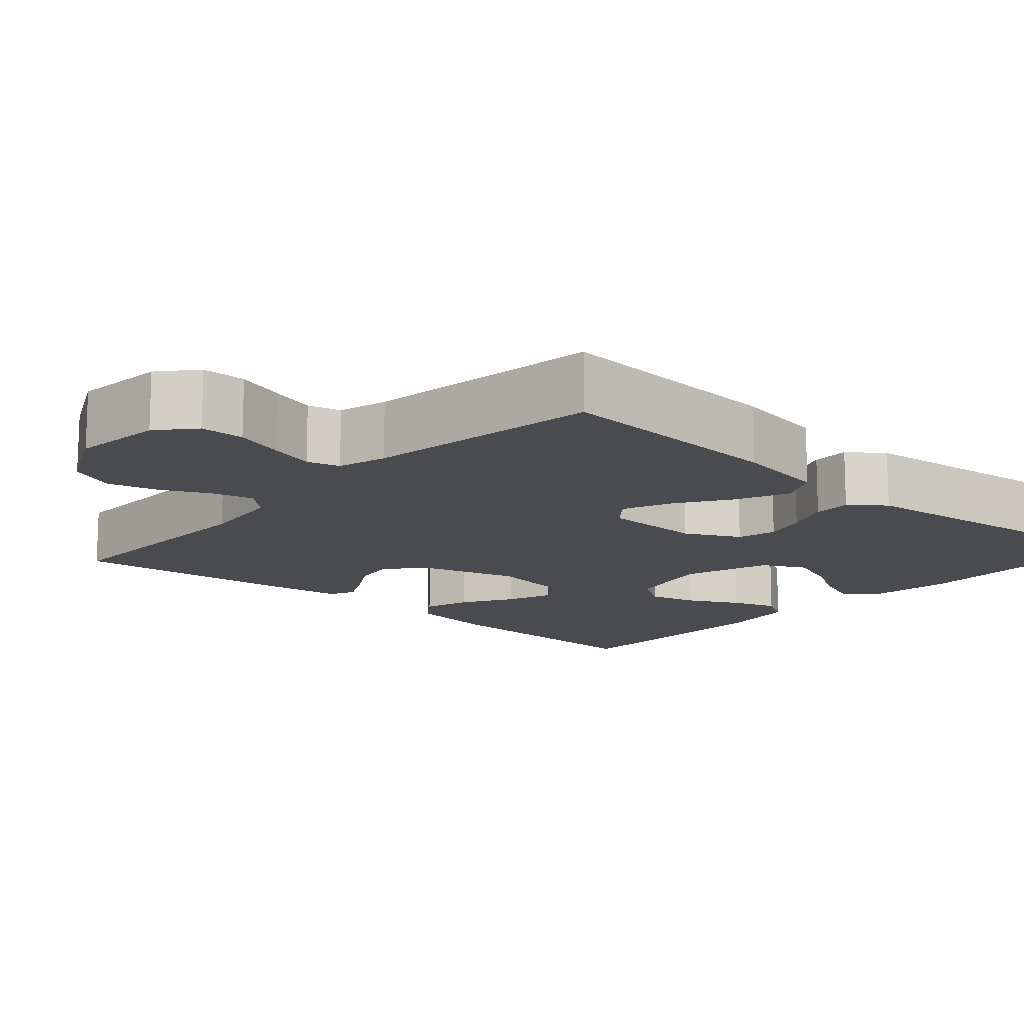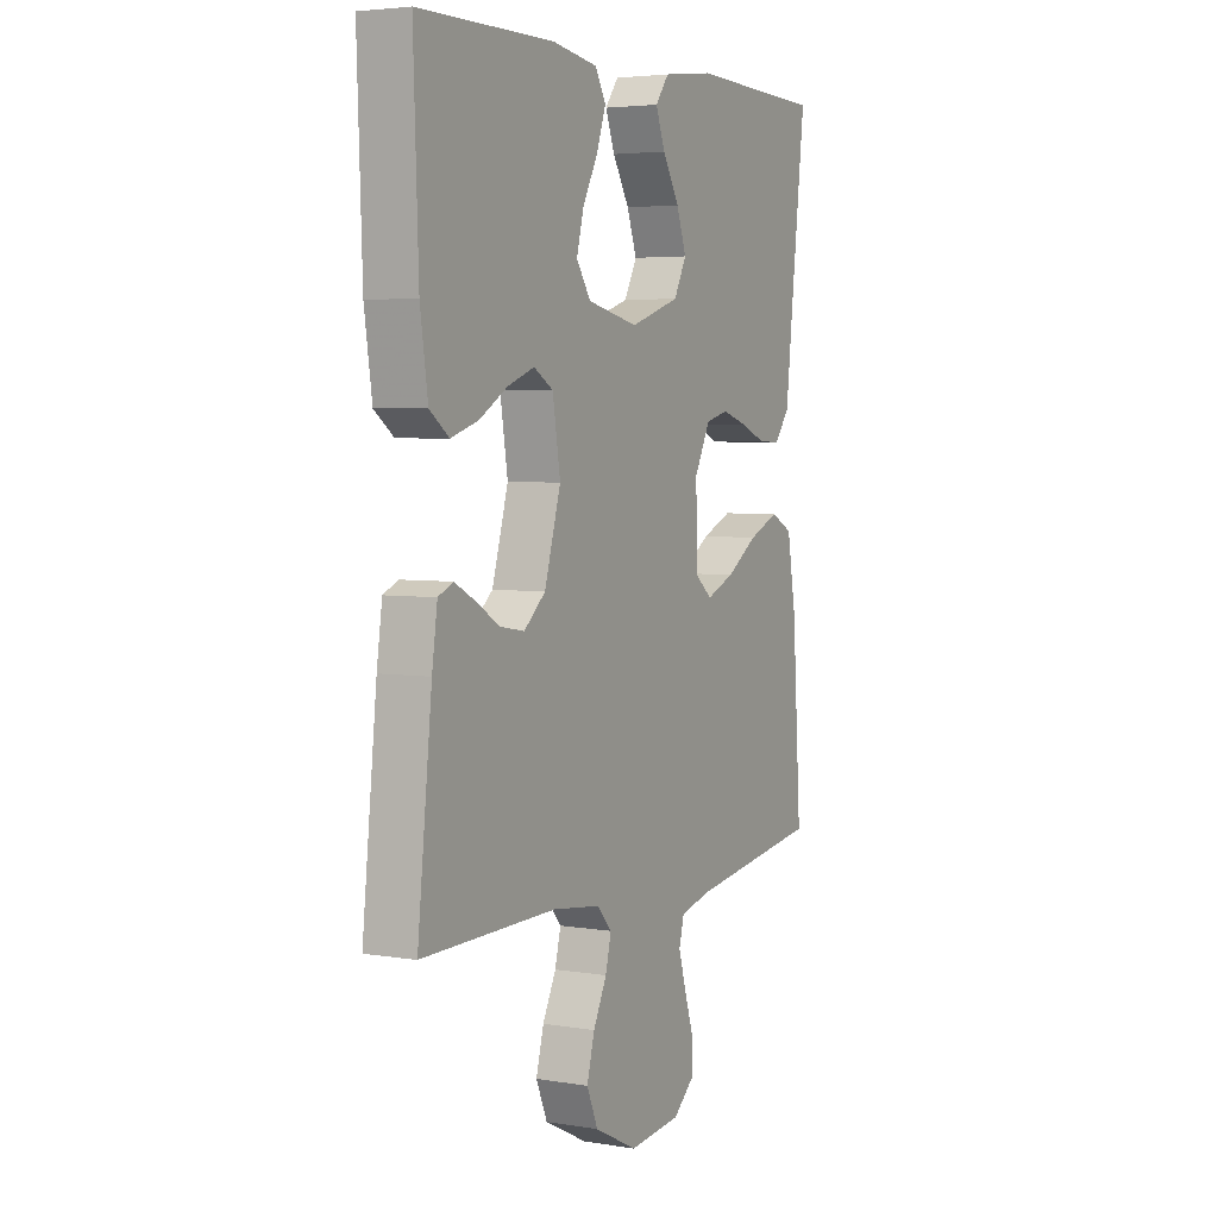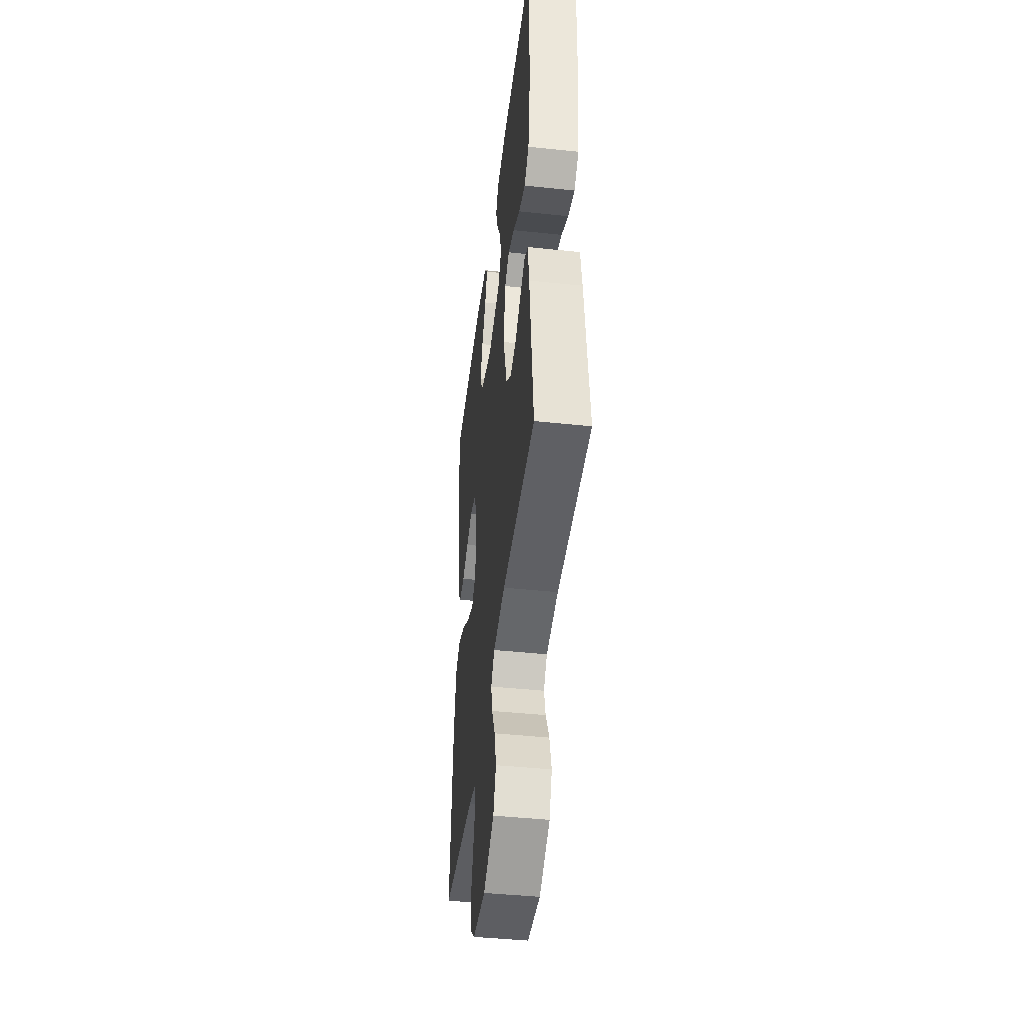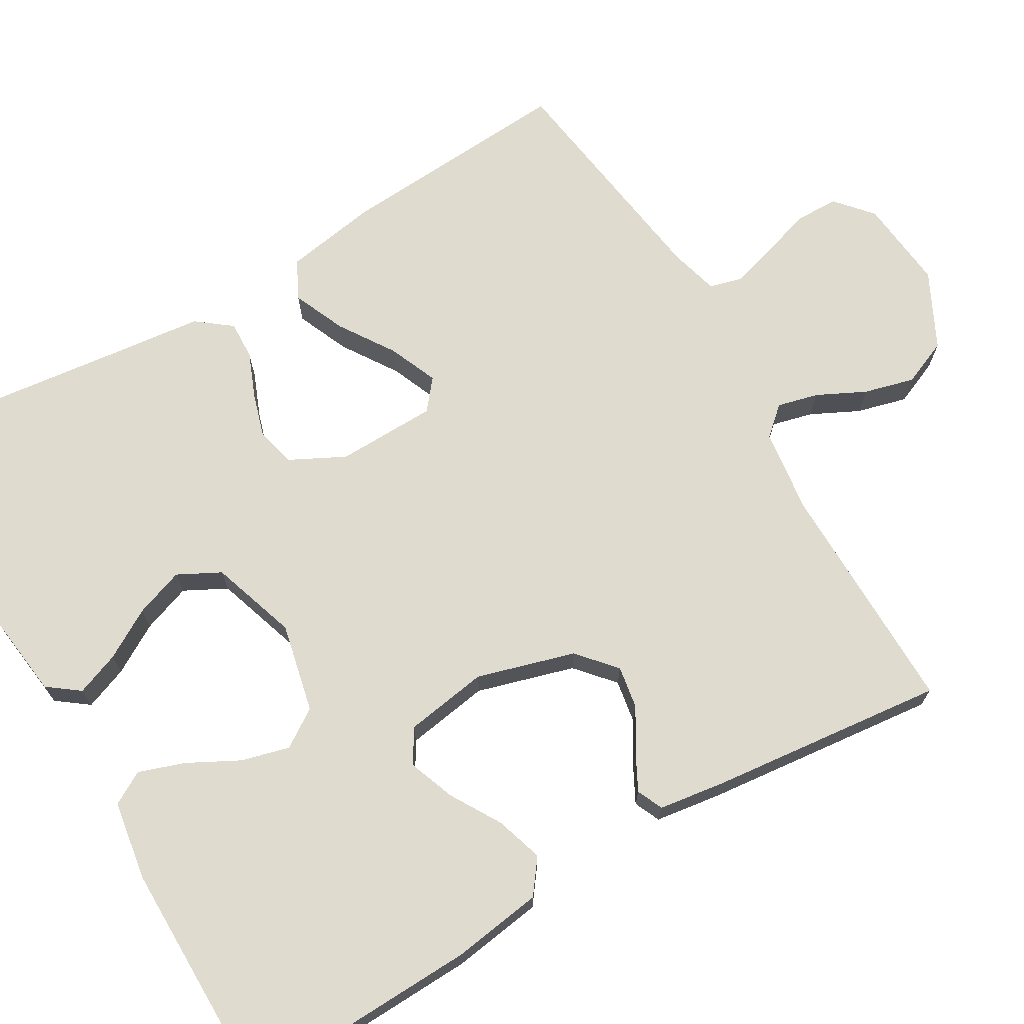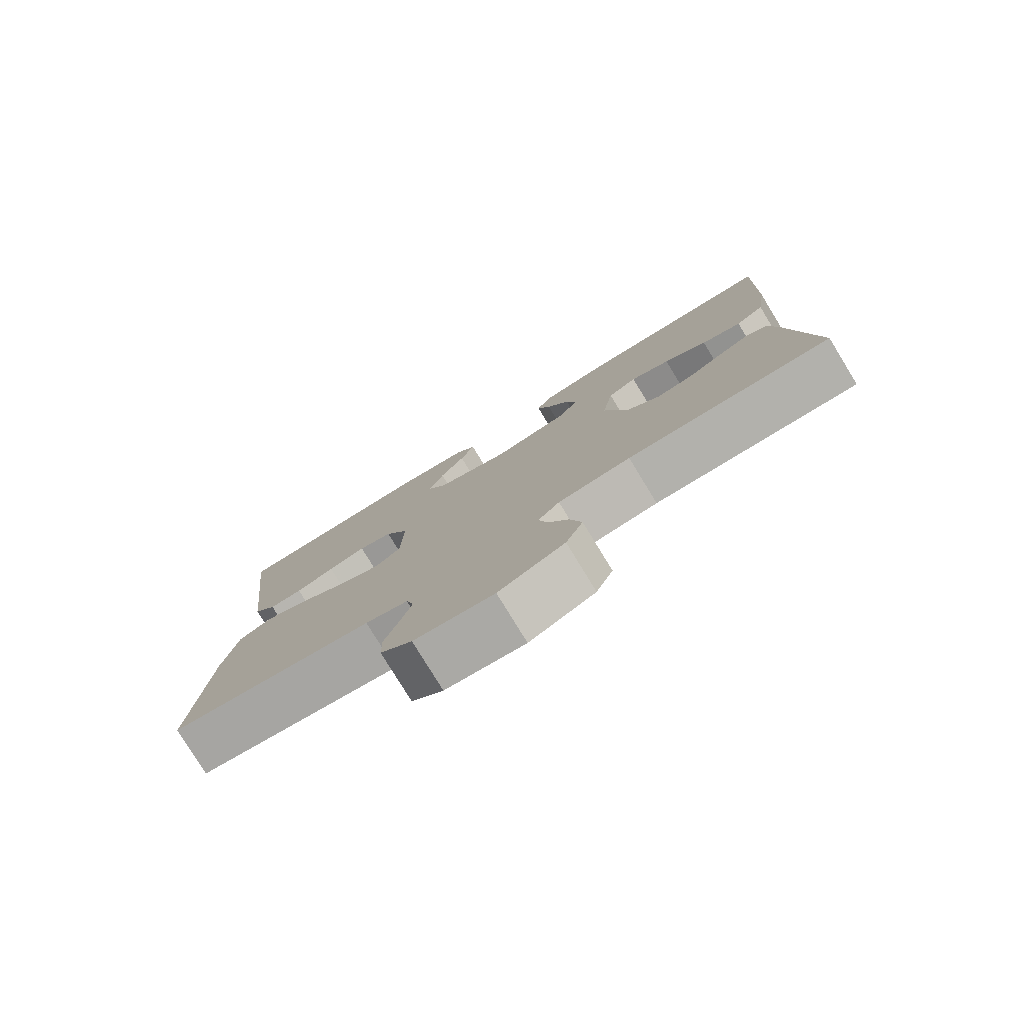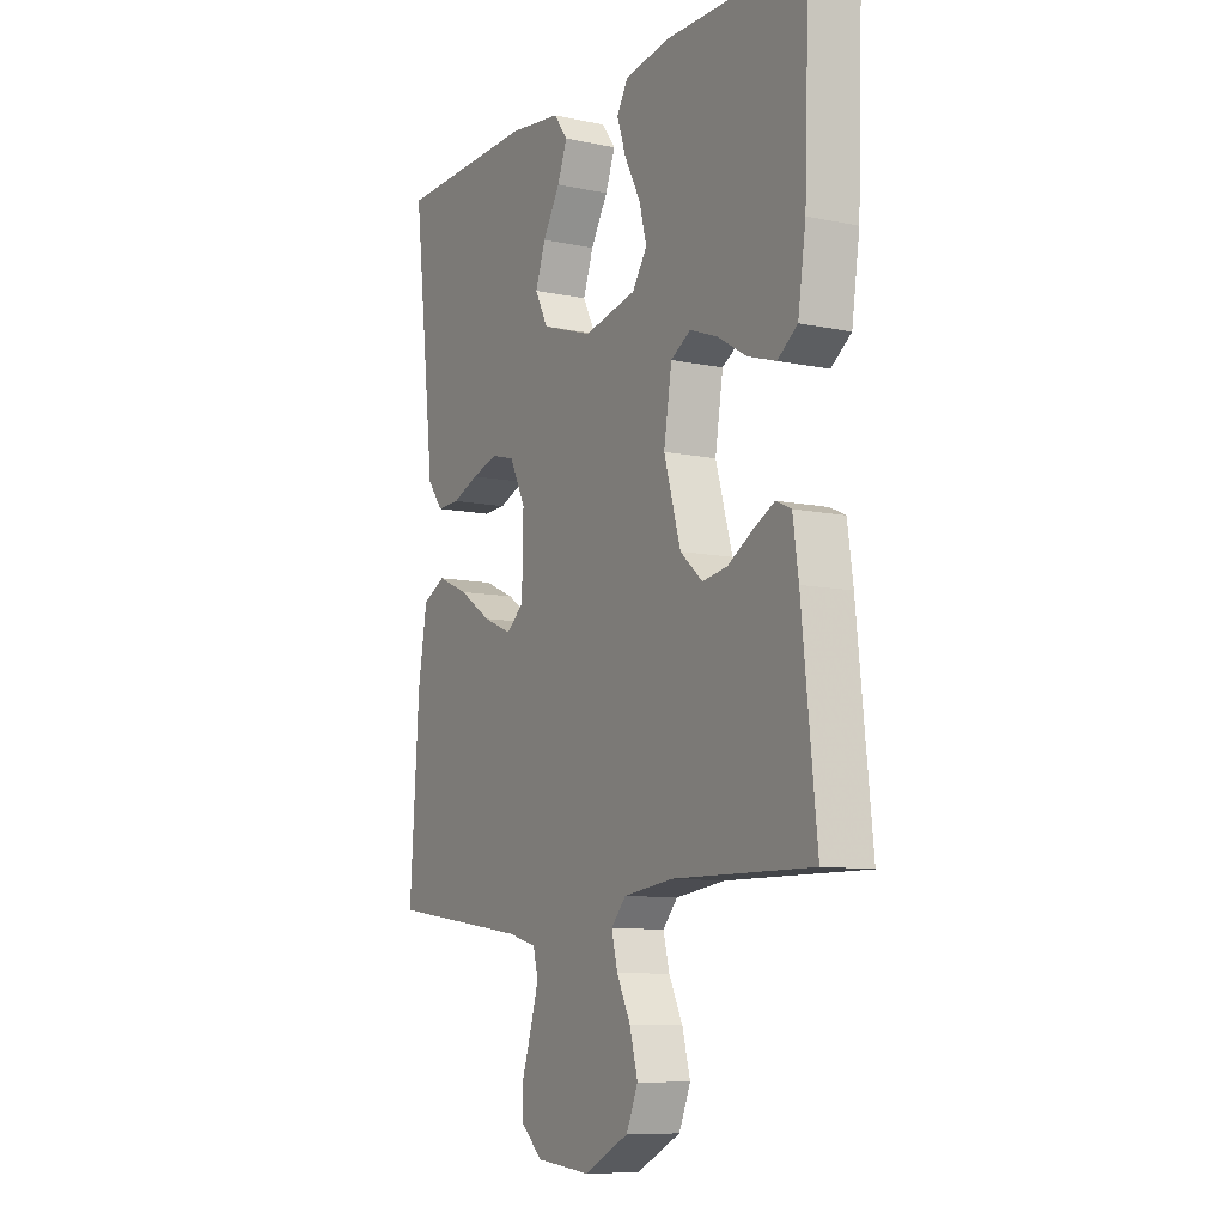
<metadata>
{"format":"obj","ext":"obj","renderer":"f3d","projection":"perspective","resolution":1024,"background":"white","views":[{"elev":-14.0,"azim":-131.8,"up":"+Y"},{"elev":4.3,"azim":118.0,"up":"+Z"},{"elev":-44.5,"azim":83.0,"up":"+Z"},{"elev":70.3,"azim":59.7,"up":"+Y"},{"elev":-79.4,"azim":31.5,"up":"+Z"},{"elev":-9.3,"azim":60.8,"up":"+Z"}]}
</metadata>
<code>
v 0.5 0.07 0.5
v 0.489 0.07 0.2
v 0.472 0.07 0.085
v 0.429 0.07 0.053
v 0.369 0.07 0.072
v 0.305 0.07 0.11
v 0.246 0.07 0.132
v 0.203 0.07 0.106
v 0.186 0.07 0
v 0.222 0.07 -0.124
v 0.27 0.07 -0.166
v 0.324 0.07 -0.157
v 0.377 0.07 -0.125
v 0.423 0.07 -0.101
v 0.456 0.07 -0.116
v 0.468 0.07 -0.2
v 0.5 0.07 -0.5
v 0.2 0.07 -0.496
v 0.093 0.07 -0.51
v 0.061 0.07 -0.546
v 0.074 0.07 -0.598
v 0.104 0.07 -0.659
v 0.121 0.07 -0.723
v 0.096 0.07 -0.782
v 0 0.07 -0.83
v -0.116 0.07 -0.818
v -0.162 0.07 -0.778
v -0.163 0.07 -0.722
v -0.143 0.07 -0.66
v -0.126 0.07 -0.602
v -0.137 0.07 -0.56
v -0.2 0.07 -0.543
v -0.5 0.07 -0.5
v -0.48 0.07 -0.2
v -0.46 0.07 -0.082
v -0.411 0.07 -0.057
v -0.344 0.07 -0.086
v -0.274 0.07 -0.132
v -0.212 0.07 -0.158
v -0.174 0.07 -0.127
v -0.171 0.07 0
v -0.206 0.07 0.069
v -0.256 0.07 0.082
v -0.312 0.07 0.065
v -0.369 0.07 0.042
v -0.418 0.07 0.04
v -0.452 0.07 0.084
v -0.465 0.07 0.2
v -0.5 0.07 0.5
v -0.2 0.07 0.51
v -0.088 0.07 0.496
v -0.058 0.07 0.456
v -0.079 0.07 0.401
v -0.116 0.07 0.338
v -0.138 0.07 0.276
v -0.11 0.07 0.222
v 0 0.07 0.186
v 0.113 0.07 0.211
v 0.145 0.07 0.259
v 0.129 0.07 0.32
v 0.095 0.07 0.385
v 0.075 0.07 0.443
v 0.099 0.07 0.485
v 0.2 0.07 0.501
v 0.5 0 0.5
v 0.489 0 0.2
v 0.472 0 0.085
v 0.429 0 0.053
v 0.369 0 0.072
v 0.305 0 0.11
v 0.246 0 0.132
v 0.203 0 0.106
v 0.186 0 0
v 0.222 0 -0.124
v 0.27 0 -0.166
v 0.324 0 -0.157
v 0.377 0 -0.125
v 0.423 0 -0.101
v 0.456 0 -0.116
v 0.468 0 -0.2
v 0.5 0 -0.5
v 0.2 0 -0.496
v 0.093 0 -0.51
v 0.061 0 -0.546
v 0.074 0 -0.598
v 0.104 0 -0.659
v 0.121 0 -0.723
v 0.096 0 -0.782
v 0 0 -0.83
v -0.116 0 -0.818
v -0.162 0 -0.778
v -0.163 0 -0.722
v -0.143 0 -0.66
v -0.126 0 -0.602
v -0.137 0 -0.56
v -0.2 0 -0.543
v -0.5 0 -0.5
v -0.48 0 -0.2
v -0.46 0 -0.082
v -0.411 0 -0.057
v -0.344 0 -0.086
v -0.274 0 -0.132
v -0.212 0 -0.158
v -0.174 0 -0.127
v -0.171 0 0
v -0.206 0 0.069
v -0.256 0 0.082
v -0.312 0 0.065
v -0.369 0 0.042
v -0.418 0 0.04
v -0.452 0 0.084
v -0.465 0 0.2
v -0.5 0 0.5
v -0.2 0 0.51
v -0.088 0 0.496
v -0.058 0 0.456
v -0.079 0 0.401
v -0.116 0 0.338
v -0.138 0 0.276
v -0.11 0 0.222
v 0 0 0.186
v 0.113 0 0.211
v 0.145 0 0.259
v 0.129 0 0.32
v 0.095 0 0.385
v 0.075 0 0.443
v 0.099 0 0.485
v 0.2 0 0.501
f 4 5 6
f 3 4 6
f 2 3 6
f 1 2 6
f 64 1 6
f 63 64 6
f 62 63 6
f 61 62 6
f 60 61 6
f 59 60 6 7
f 58 59 7 8
f 57 58 8 9
f 56 57 9 10
f 52 53 54
f 51 52 54
f 50 51 54
f 49 50 54
f 48 49 54
f 48 54 55
f 47 48 55
f 46 47 55
f 45 46 55
f 44 45 55
f 43 44 55 56
f 36 37 38
f 35 36 38
f 34 35 38
f 33 34 38
f 32 33 38
f 31 32 38 39
f 30 31 39 40
f 27 28 29
f 26 27 29
f 25 26 29
f 24 25 29
f 23 24 29
f 22 23 29
f 21 22 29
f 20 21 29 30
f 30 40 41
f 20 30 41
f 19 20 41
f 16 17 18
f 15 16 18
f 14 15 18
f 13 14 18
f 12 13 18
f 11 12 18 19
f 42 43 56
f 42 56 10
f 19 41 42
f 11 19 42
f 10 11 42
f 70 69 68
f 70 68 67
f 70 67 66
f 70 66 65
f 70 65 128
f 70 128 127
f 70 127 126
f 70 126 125
f 70 125 124
f 71 70 124 123
f 72 71 123 122
f 73 72 122 121
f 74 73 121 120
f 118 117 116
f 118 116 115
f 118 115 114
f 118 114 113
f 118 113 112
f 119 118 112
f 119 112 111
f 119 111 110
f 119 110 109
f 119 109 108
f 120 119 108 107
f 102 101 100
f 102 100 99
f 102 99 98
f 102 98 97
f 102 97 96
f 103 102 96 95
f 104 103 95 94
f 93 92 91
f 93 91 90
f 93 90 89
f 93 89 88
f 93 88 87
f 93 87 86
f 93 86 85
f 94 93 85 84
f 105 104 94
f 105 94 84
f 105 84 83
f 82 81 80
f 82 80 79
f 82 79 78
f 82 78 77
f 82 77 76
f 83 82 76 75
f 120 107 106
f 74 120 106
f 106 105 83
f 106 83 75
f 106 75 74
f 1 65 66 2
f 2 66 67 3
f 3 67 68 4
f 4 68 69 5
f 5 69 70 6
f 6 70 71 7
f 7 71 72 8
f 8 72 73 9
f 9 73 74 10
f 10 74 75 11
f 11 75 76 12
f 12 76 77 13
f 13 77 78 14
f 14 78 79 15
f 15 79 80 16
f 16 80 81 17
f 17 81 82 18
f 18 82 83 19
f 19 83 84 20
f 20 84 85 21
f 21 85 86 22
f 22 86 87 23
f 23 87 88 24
f 24 88 89 25
f 25 89 90 26
f 26 90 91 27
f 27 91 92 28
f 28 92 93 29
f 29 93 94 30
f 30 94 95 31
f 31 95 96 32
f 32 96 97 33
f 33 97 98 34
f 34 98 99 35
f 35 99 100 36
f 36 100 101 37
f 37 101 102 38
f 38 102 103 39
f 39 103 104 40
f 40 104 105 41
f 41 105 106 42
f 42 106 107 43
f 43 107 108 44
f 44 108 109 45
f 45 109 110 46
f 46 110 111 47
f 47 111 112 48
f 48 112 113 49
f 49 113 114 50
f 50 114 115 51
f 51 115 116 52
f 52 116 117 53
f 53 117 118 54
f 54 118 119 55
f 55 119 120 56
f 56 120 121 57
f 57 121 122 58
f 58 122 123 59
f 59 123 124 60
f 60 124 125 61
f 61 125 126 62
f 62 126 127 63
f 63 127 128 64
f 64 128 65 1

</code>
